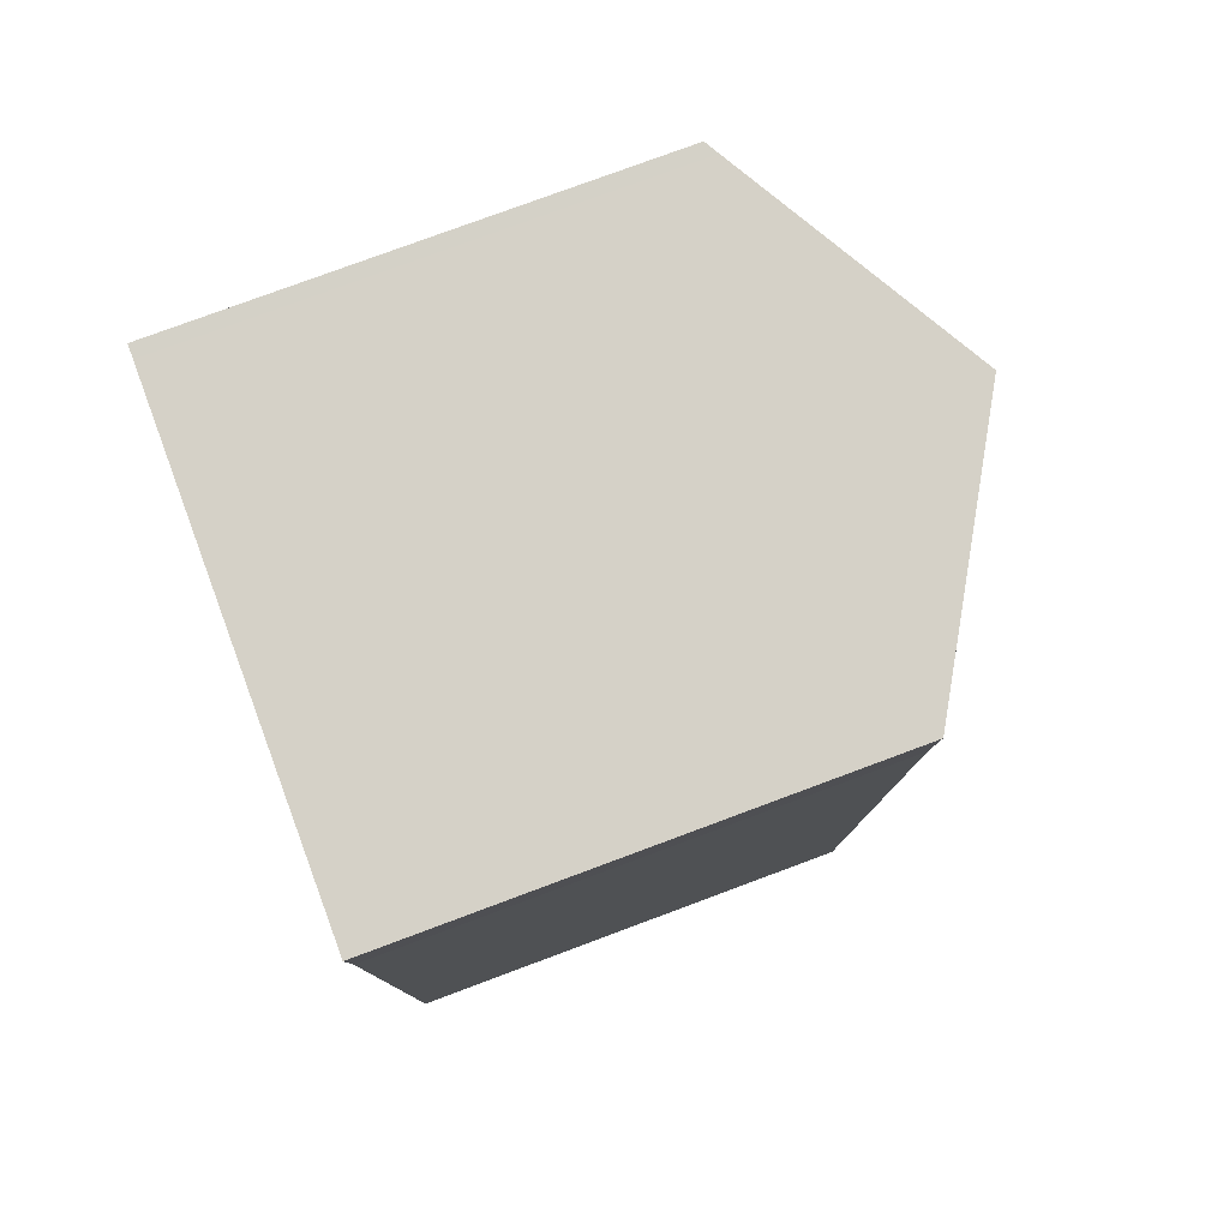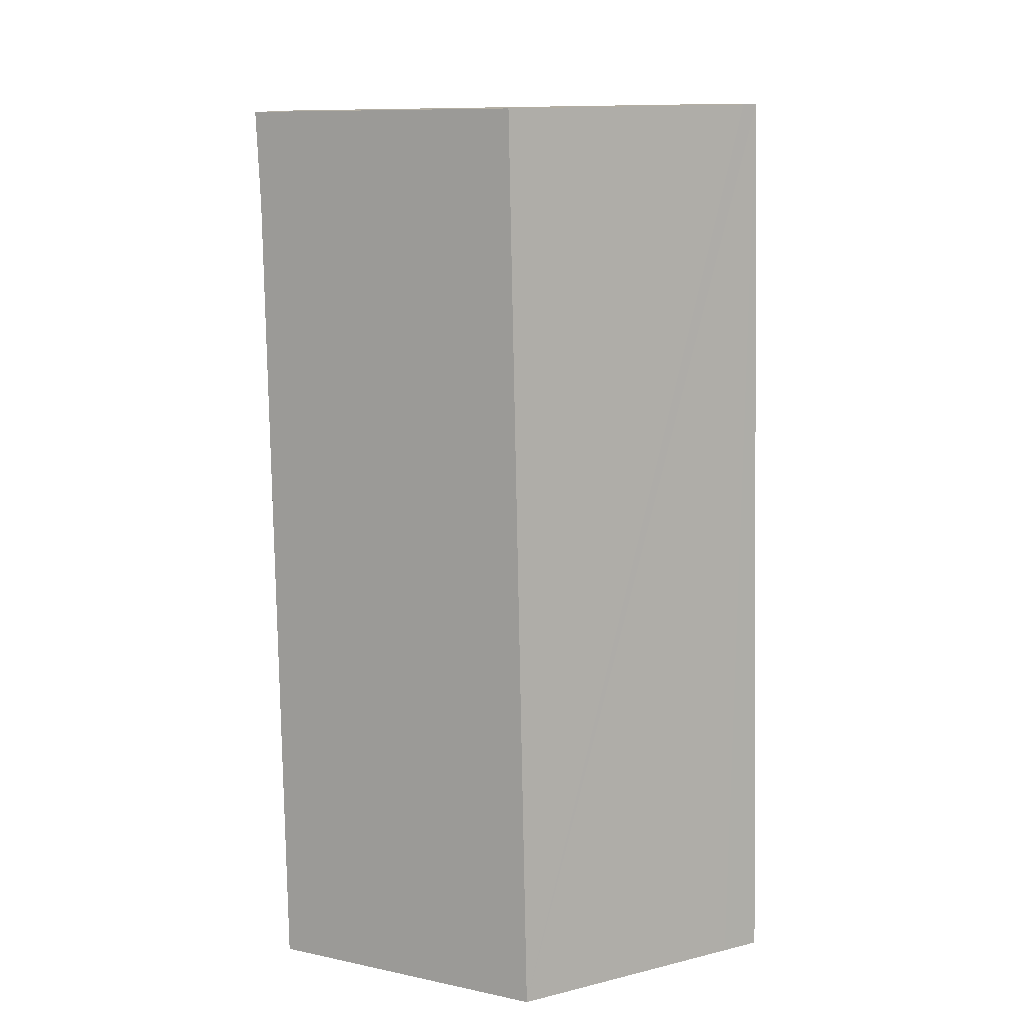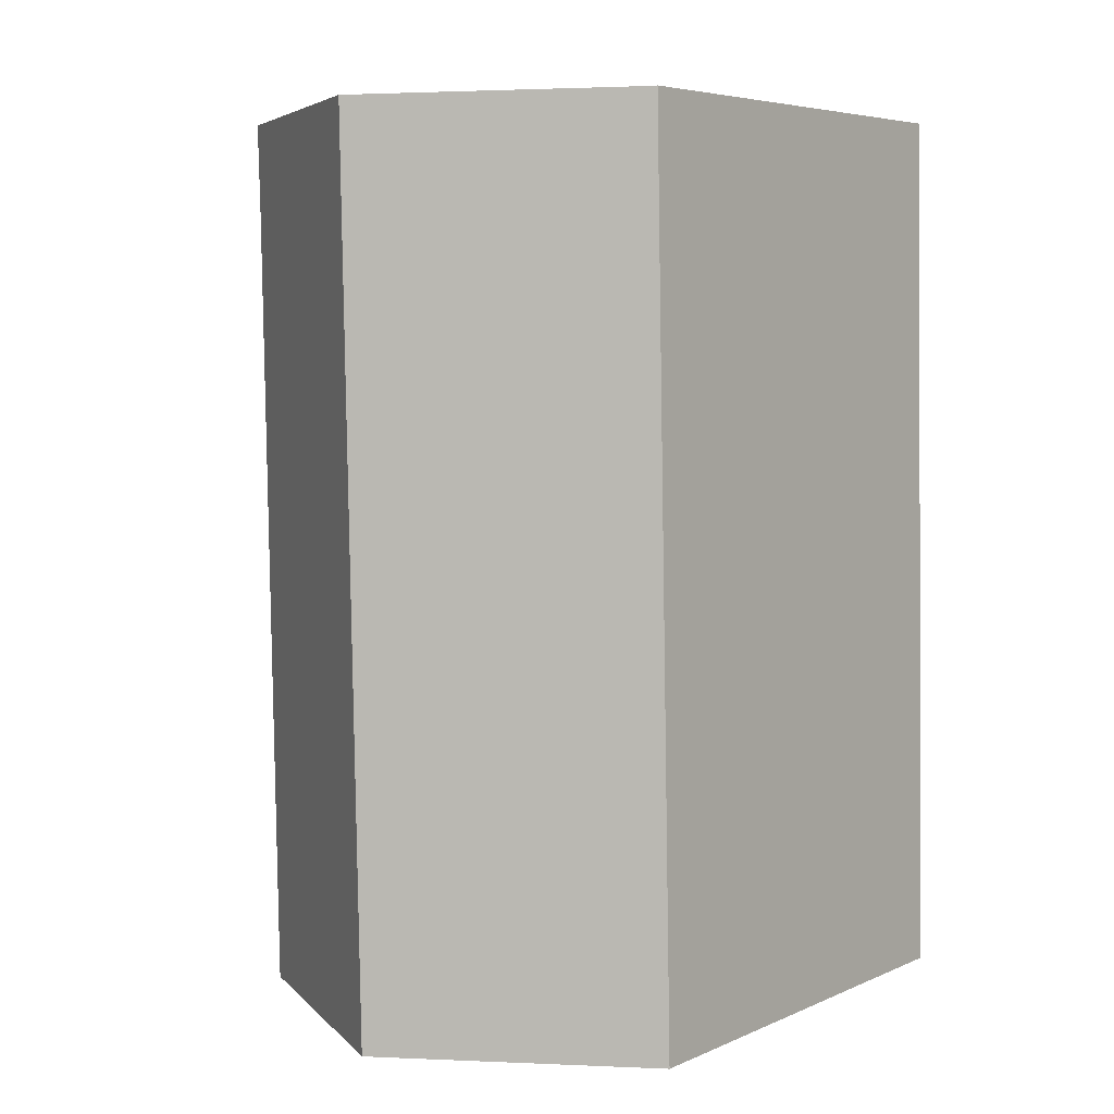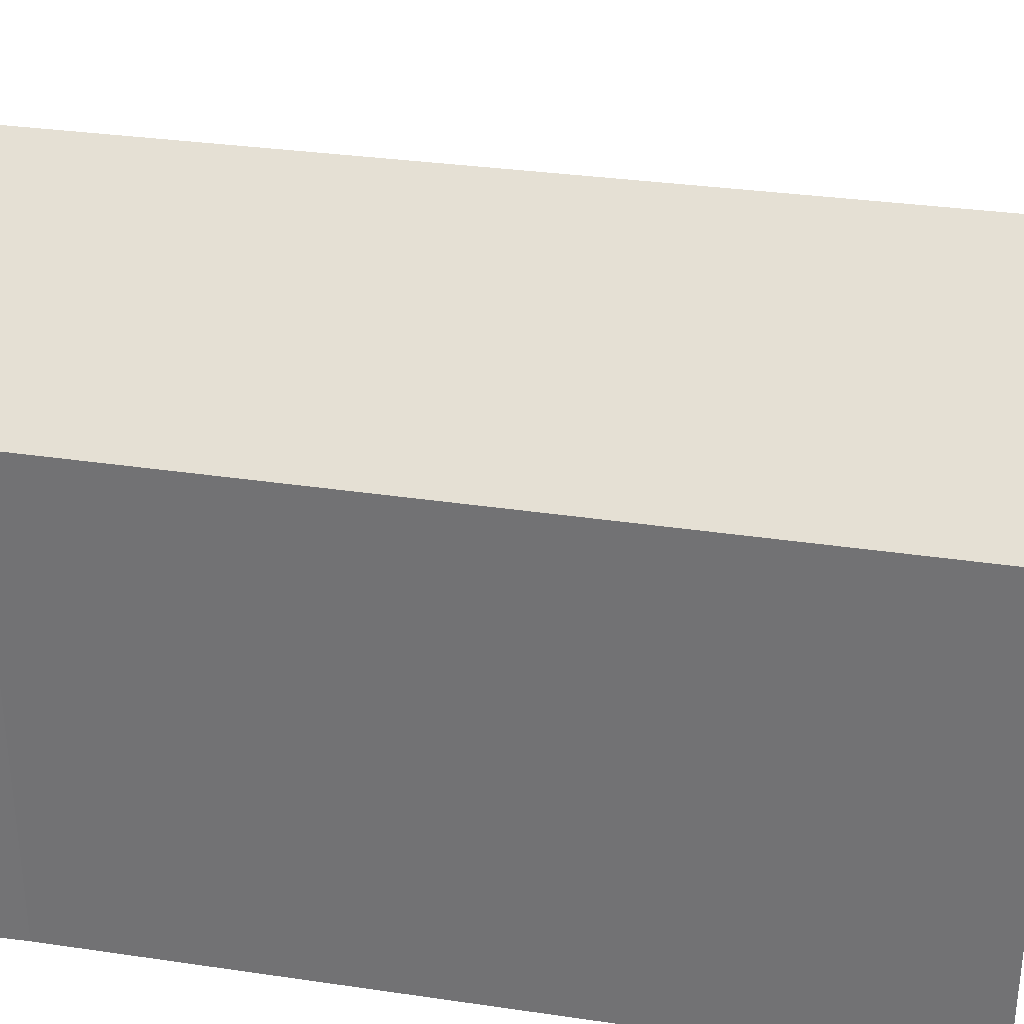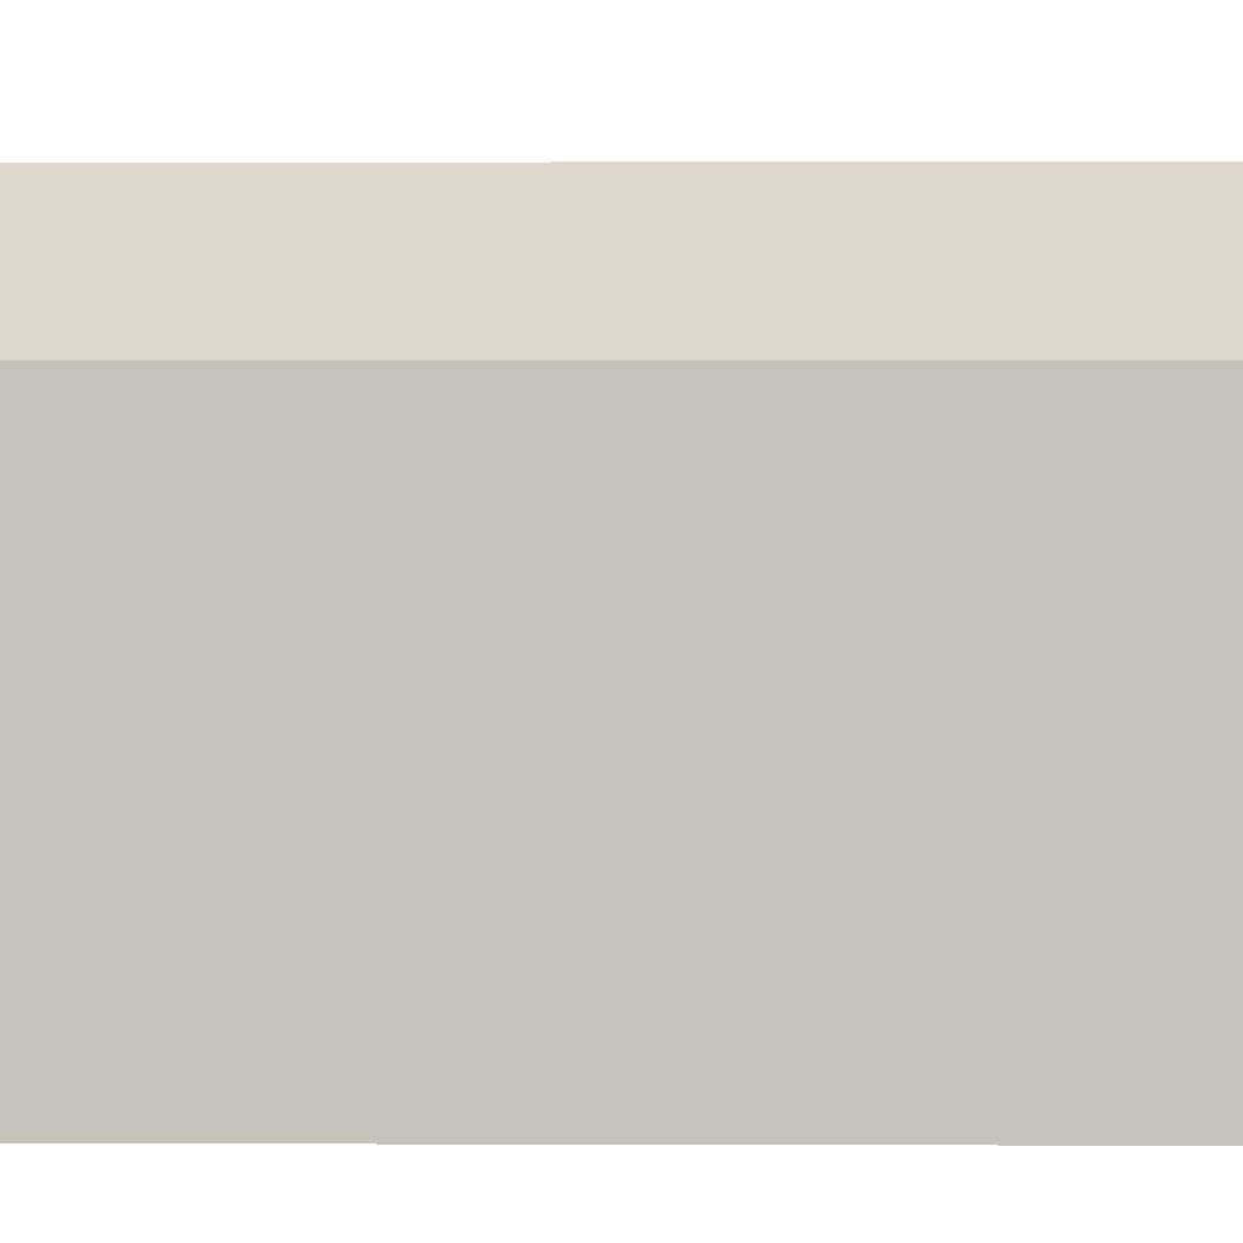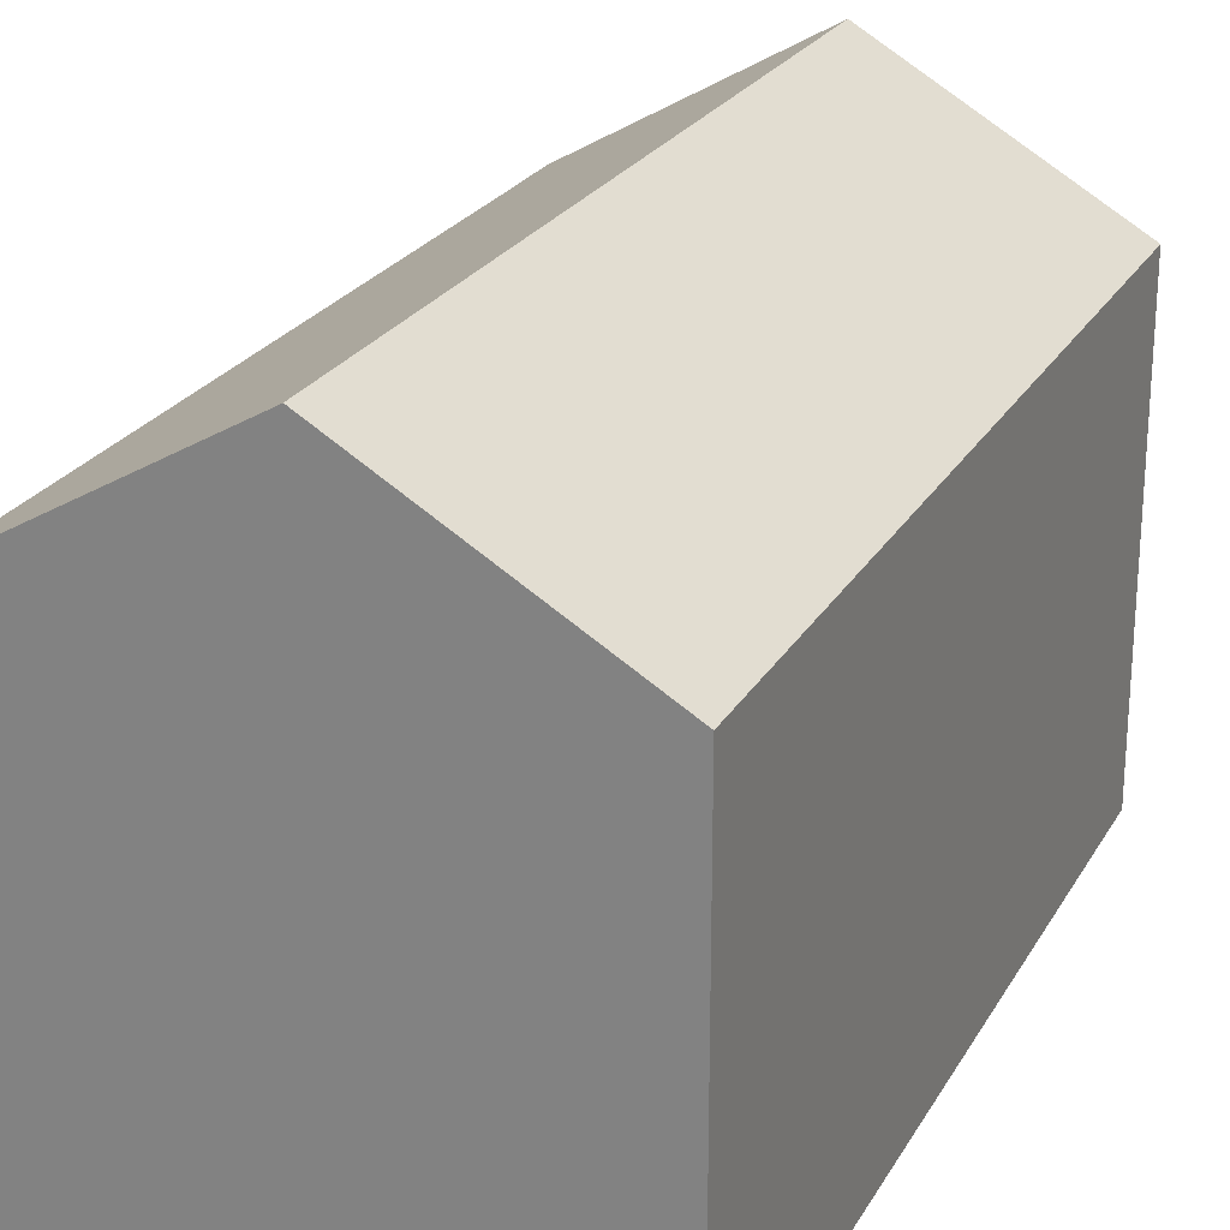
<metadata>
{"format":"obj","ext":"obj","renderer":"f3d","projection":"perspective","resolution":1024,"background":"white","views":[{"elev":78.2,"azim":69.6,"up":"+Z"},{"elev":11.1,"azim":178.8,"up":"+Z"},{"elev":5.7,"azim":-142.0,"up":"+Z"},{"elev":32.4,"azim":102.5,"up":"+Y"},{"elev":1.7,"azim":-88.2,"up":"+Y"},{"elev":24.2,"azim":-155.5,"up":"+Y"}]}
</metadata>
<code>
v  5.835 14.33 -0.036
v  11.98 11.02 18.46
v  11.7 10.96 -0.072
v  6.261 14.33 20.65
v  12.07 10.99 20.56
v  11.68 11.21 20.57
v  0.427 10.98 20.74
v  0.806 11.44 -0.005
v  0 10.98 6.721e-16
v  0.744 11.16 20.73
v  1.195 11.42 20.73
v  0.744 -1.269e-15 20.73
v  0.427 -1.27e-15 20.74
v  1.195 -1.269e-15 20.73
v  12.07 -1.259e-15 20.56
v  6.261 -1.264e-15 20.65
v  11.68 -1.259e-15 20.57
v  11.98 -1.13e-15 18.46
v  11.7 4.409e-18 -0.072
v  5.835 2.204e-18 -0.036
v  0 0 0
v  0.806 3.062e-19 -0.005
g defaultobject
f 1 2 3
f 2 1 4
f 2 4 5
f 5 4 6
f 7 8 9
f 8 7 1
f 1 7 10
f 1 10 11
f 1 11 4
f 7 12 10
f 12 7 13
f 11 6 4
f 6 11 10
f 6 10 12
f 6 12 5
f 5 12 14
f 5 14 15
f 15 14 16
f 15 16 17
f 5 18 2
f 18 5 15
f 18 3 2
f 3 18 19
f 19 1 3
f 1 19 8
f 8 19 9
f 9 19 20
f 9 20 21
f 21 20 22
f 21 7 9
f 7 21 13
f 21 12 13
f 12 21 18
f 18 21 19
f 19 21 20
f 20 21 22
f 17 18 15
f 18 17 16
f 18 16 14
f 18 14 12

</code>
